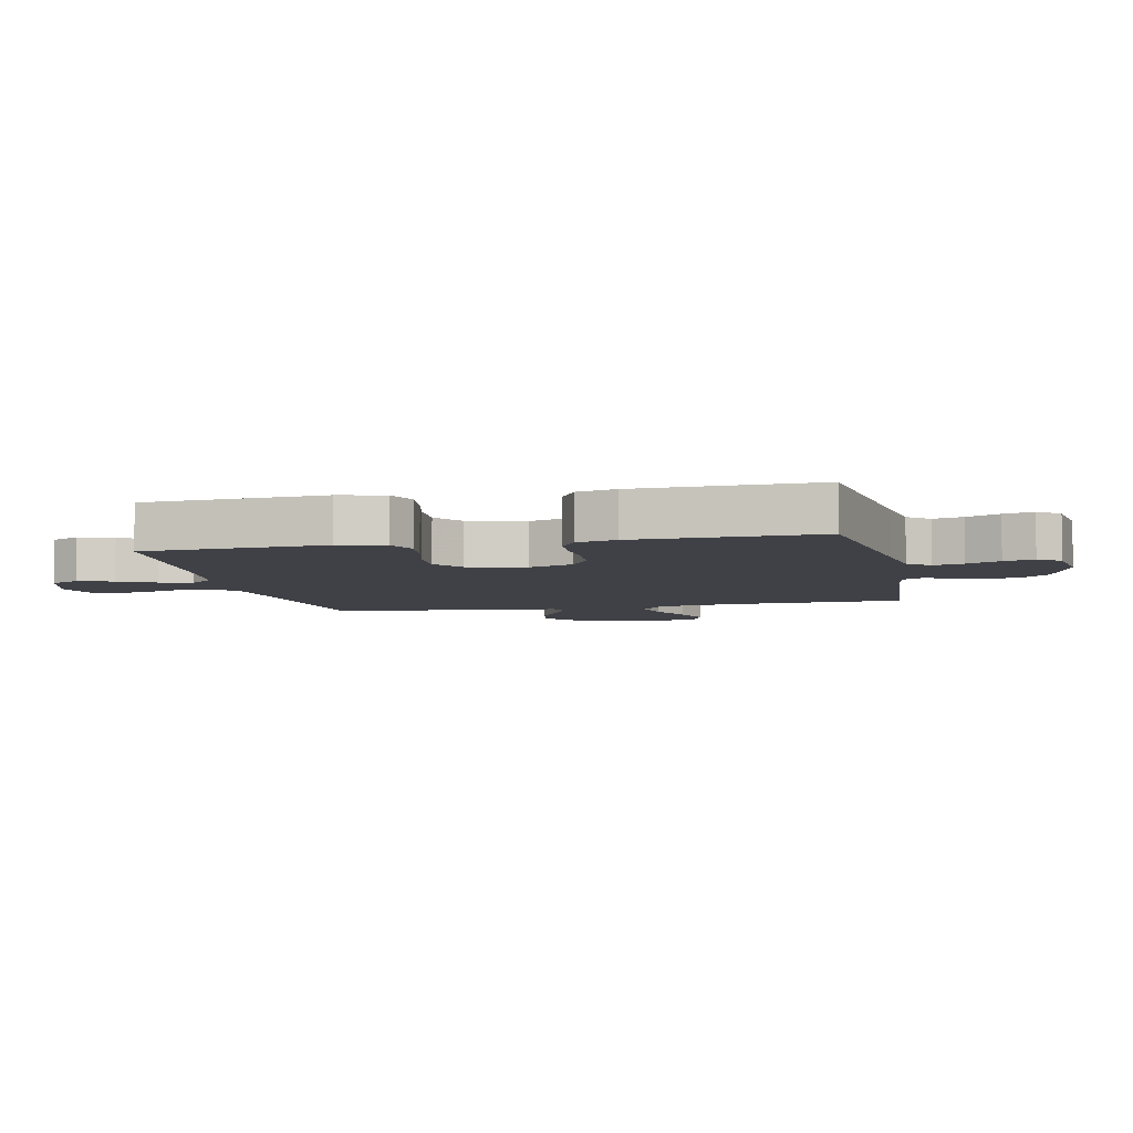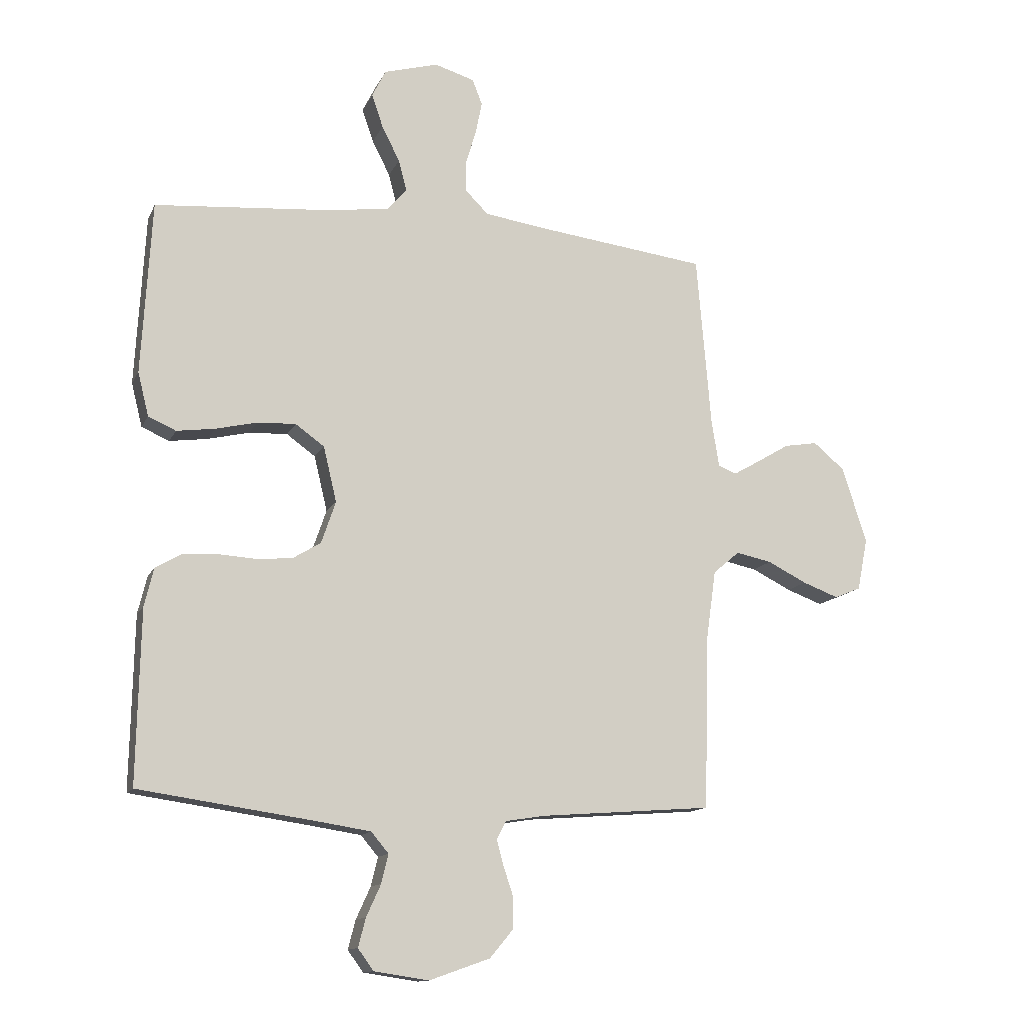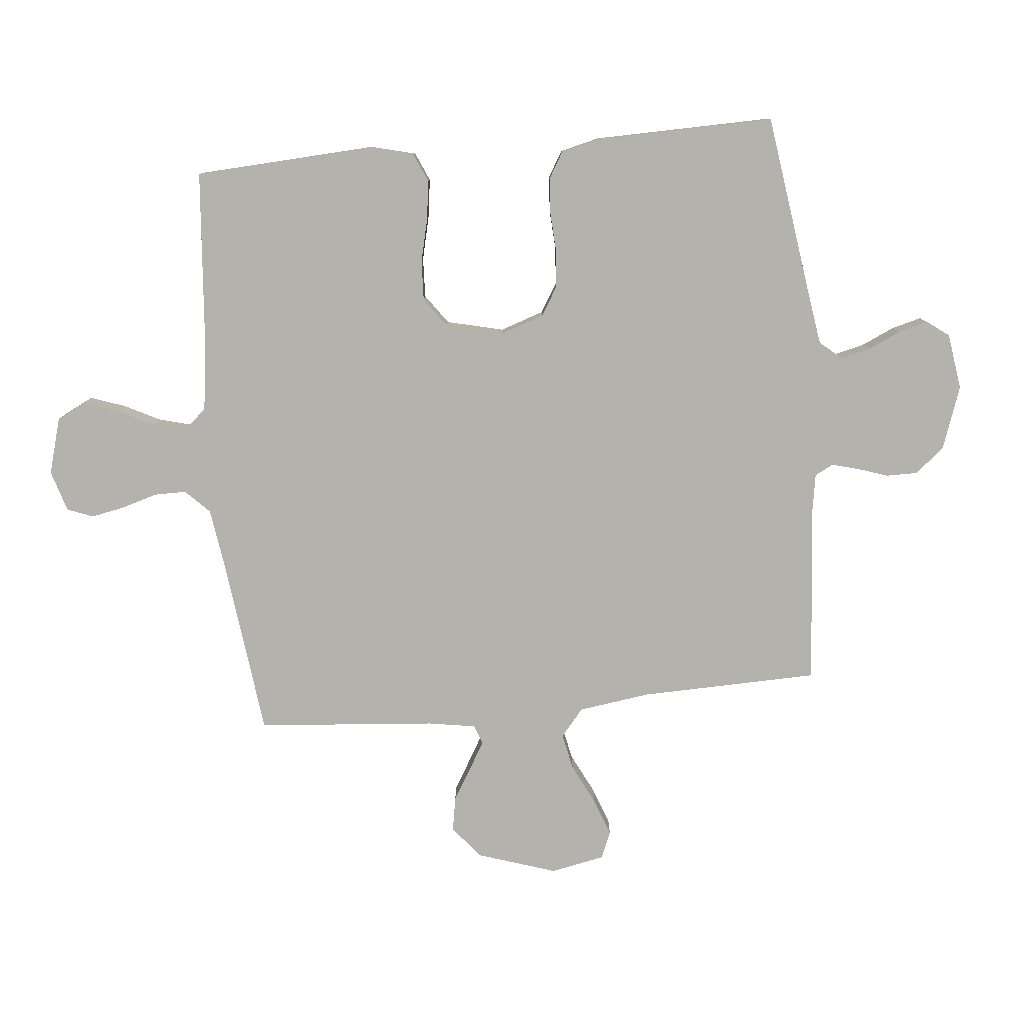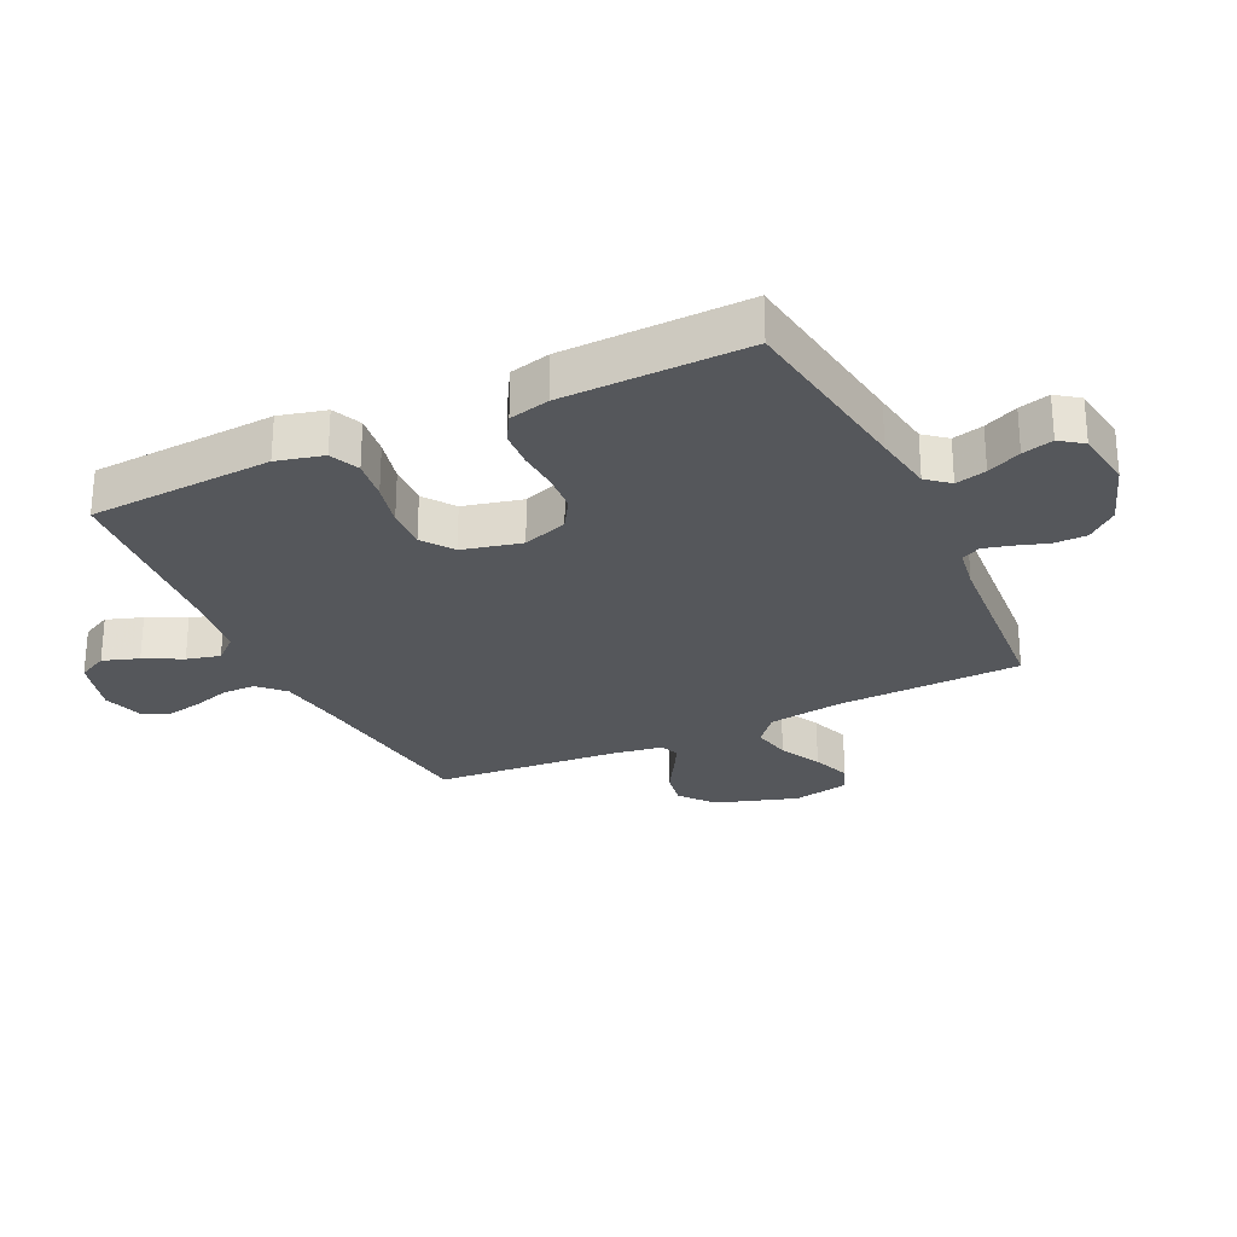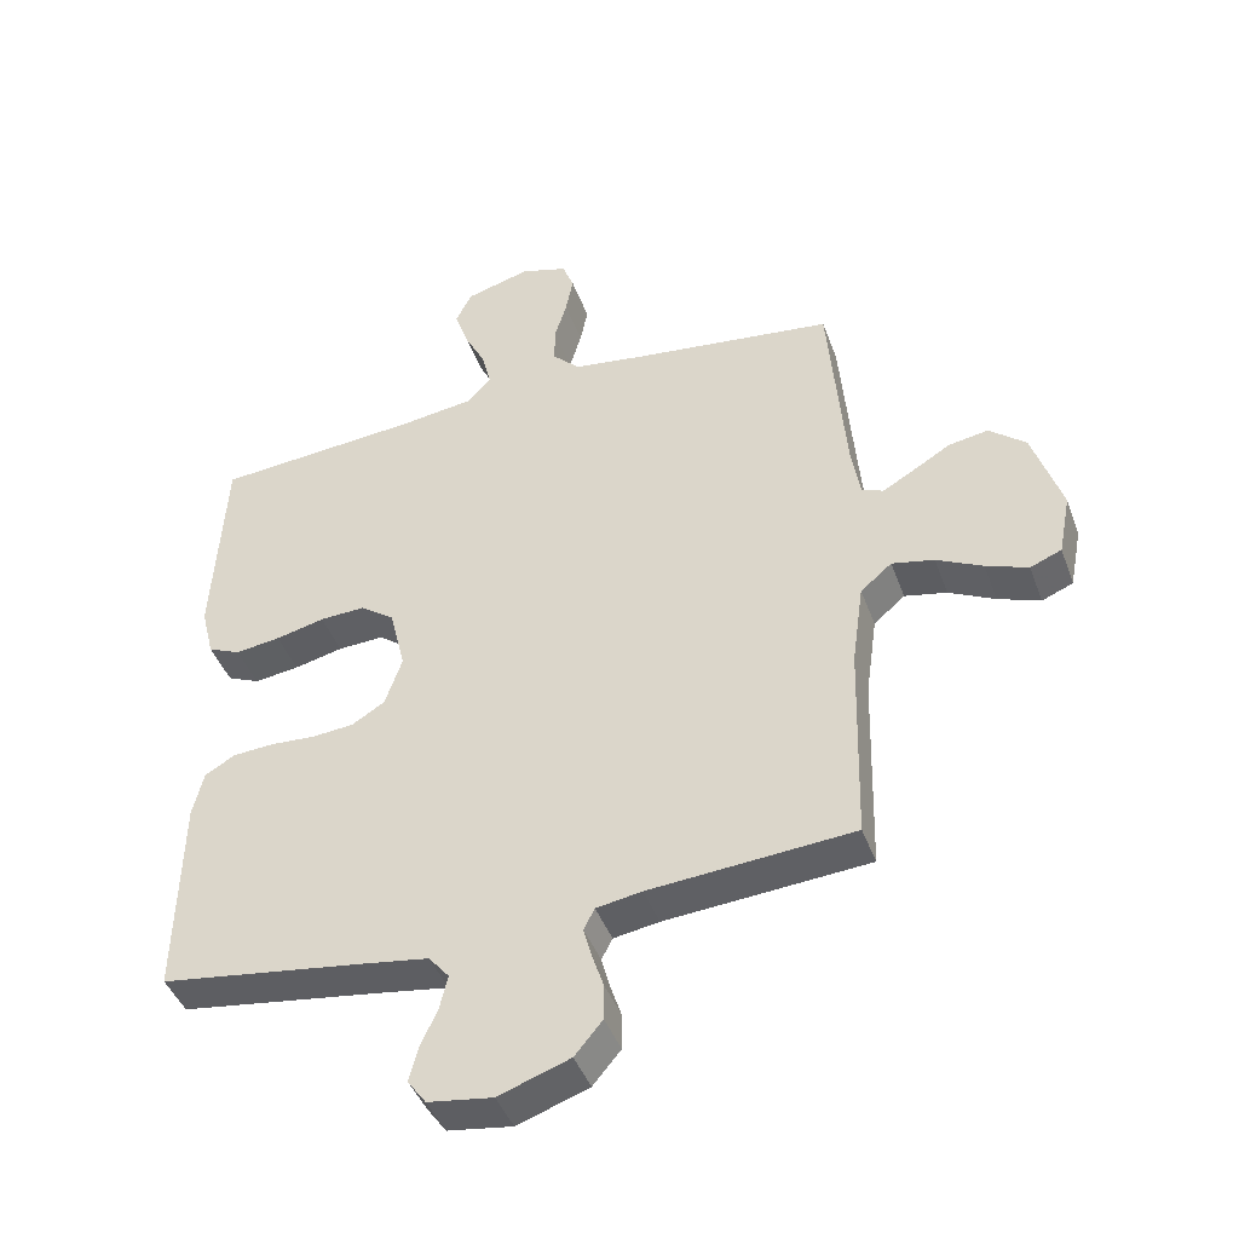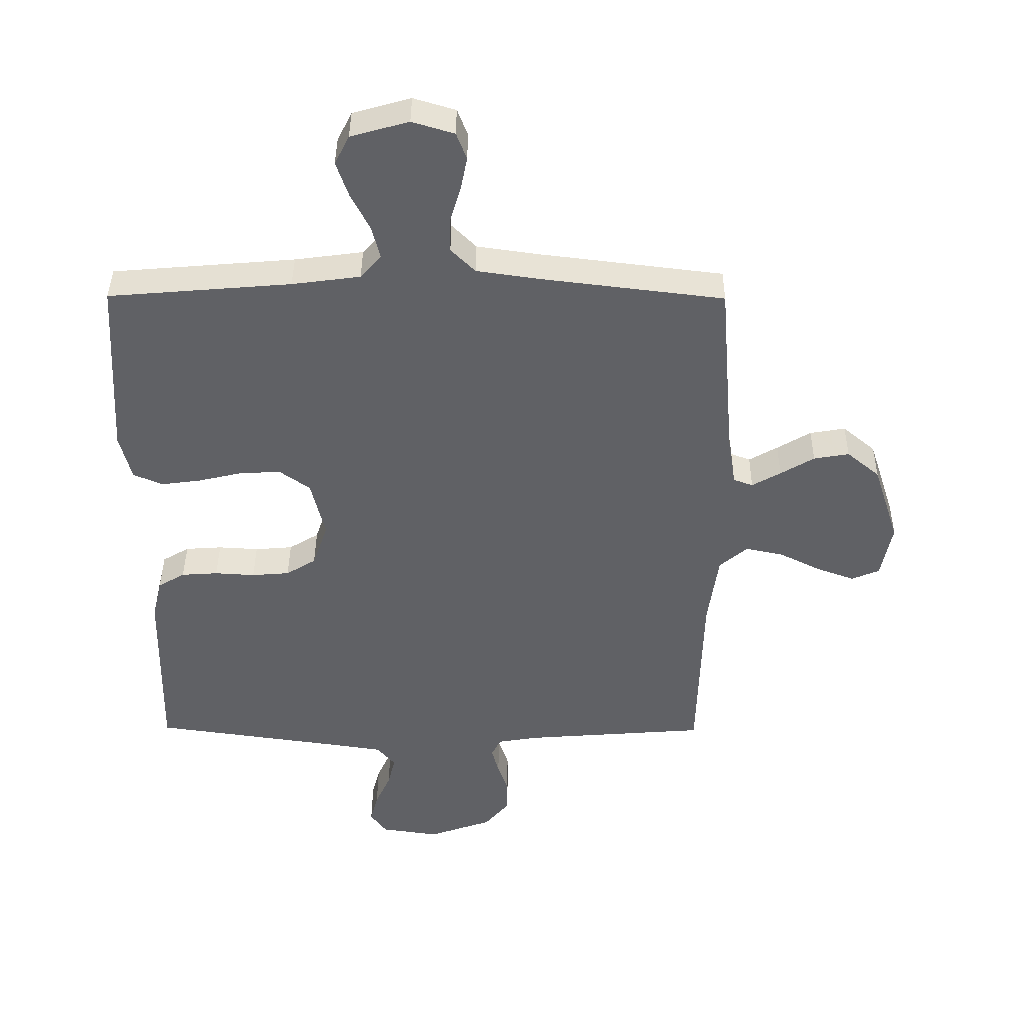
<metadata>
{"format":"obj","ext":"obj","renderer":"f3d","projection":"perspective","resolution":1024,"background":"white","views":[{"elev":-6.0,"azim":102.2,"up":"+Y"},{"elev":-13.1,"azim":162.2,"up":"+Z"},{"elev":-79.6,"azim":95.4,"up":"+Y"},{"elev":-27.0,"azim":115.6,"up":"+Y"},{"elev":-43.3,"azim":-160.6,"up":"+Z"},{"elev":40.6,"azim":-179.6,"up":"+Z"}]}
</metadata>
<code>
v -0.5 0.07 0.5
v -0.2 0.07 0.537
v -0.097 0.07 0.552
v -0.057 0.07 0.592
v -0.057 0.07 0.646
v -0.075 0.07 0.706
v -0.086 0.07 0.762
v -0.069 0.07 0.806
v 0 0.07 0.827
v 0.095 0.07 0.8
v 0.119 0.07 0.752
v 0.099 0.07 0.694
v 0.068 0.07 0.633
v 0.054 0.07 0.579
v 0.088 0.07 0.54
v 0.2 0.07 0.525
v 0.5 0.07 0.5
v 0.517 0.07 0.2
v 0.498 0.07 0.124
v 0.45 0.07 0.103
v 0.384 0.07 0.112
v 0.312 0.07 0.129
v 0.245 0.07 0.132
v 0.195 0.07 0.096
v 0.172 0.07 0
v 0.197 0.07 -0.073
v 0.246 0.07 -0.103
v 0.308 0.07 -0.108
v 0.374 0.07 -0.104
v 0.434 0.07 -0.108
v 0.478 0.07 -0.134
v 0.494 0.07 -0.2
v 0.5 0.07 -0.5
v 0.2 0.07 -0.543
v 0.102 0.07 -0.558
v 0.072 0.07 -0.594
v 0.084 0.07 -0.644
v 0.109 0.07 -0.699
v 0.122 0.07 -0.749
v 0.095 0.07 -0.786
v 0 0.07 -0.8
v -0.105 0.07 -0.763
v -0.146 0.07 -0.714
v -0.146 0.07 -0.661
v -0.129 0.07 -0.61
v -0.117 0.07 -0.565
v -0.133 0.07 -0.534
v -0.2 0.07 -0.523
v -0.5 0.07 -0.5
v -0.508 0.07 -0.2
v -0.525 0.07 -0.079
v -0.571 0.07 -0.04
v -0.633 0.07 -0.053
v -0.701 0.07 -0.087
v -0.763 0.07 -0.11
v -0.809 0.07 -0.091
v -0.827 0.07 0
v -0.784 0.07 0.132
v -0.73 0.07 0.177
v -0.672 0.07 0.167
v -0.617 0.07 0.134
v -0.57 0.07 0.107
v -0.538 0.07 0.119
v -0.525 0.07 0.2
v -0.5 0 0.5
v -0.2 0 0.537
v -0.097 0 0.552
v -0.057 0 0.592
v -0.057 0 0.646
v -0.075 0 0.706
v -0.086 0 0.762
v -0.069 0 0.806
v 0 0 0.827
v 0.095 0 0.8
v 0.119 0 0.752
v 0.099 0 0.694
v 0.068 0 0.633
v 0.054 0 0.579
v 0.088 0 0.54
v 0.2 0 0.525
v 0.5 0 0.5
v 0.517 0 0.2
v 0.498 0 0.124
v 0.45 0 0.103
v 0.384 0 0.112
v 0.312 0 0.129
v 0.245 0 0.132
v 0.195 0 0.096
v 0.172 0 0
v 0.197 0 -0.073
v 0.246 0 -0.103
v 0.308 0 -0.108
v 0.374 0 -0.104
v 0.434 0 -0.108
v 0.478 0 -0.134
v 0.494 0 -0.2
v 0.5 0 -0.5
v 0.2 0 -0.543
v 0.102 0 -0.558
v 0.072 0 -0.594
v 0.084 0 -0.644
v 0.109 0 -0.699
v 0.122 0 -0.749
v 0.095 0 -0.786
v 0 0 -0.8
v -0.105 0 -0.763
v -0.146 0 -0.714
v -0.146 0 -0.661
v -0.129 0 -0.61
v -0.117 0 -0.565
v -0.133 0 -0.534
v -0.2 0 -0.523
v -0.5 0 -0.5
v -0.508 0 -0.2
v -0.525 0 -0.079
v -0.571 0 -0.04
v -0.633 0 -0.053
v -0.701 0 -0.087
v -0.763 0 -0.11
v -0.809 0 -0.091
v -0.827 0 0
v -0.784 0 0.132
v -0.73 0 0.177
v -0.672 0 0.167
v -0.617 0 0.134
v -0.57 0 0.107
v -0.538 0 0.119
v -0.525 0 0.2
f 59 60 61
f 58 59 61
f 57 58 61
f 56 57 61
f 55 56 61
f 54 55 61
f 53 54 61
f 52 53 61 62
f 51 52 62 63
f 48 49 50
f 51 63 64
f 50 51 64
f 48 50 64
f 47 48 64
f 43 44 45
f 42 43 45
f 41 42 45
f 40 41 45
f 39 40 45
f 38 39 45
f 37 38 45
f 36 37 45 46
f 35 36 46 47
f 32 33 34
f 31 32 34
f 30 31 34
f 29 30 34
f 28 29 34
f 34 35 47
f 28 34 47
f 27 28 47
f 20 21 22
f 19 20 22
f 18 19 22
f 17 18 22
f 16 17 22
f 15 16 22 23
f 14 15 23 24
f 11 12 13
f 10 11 13
f 9 10 13
f 8 9 13
f 7 8 13
f 6 7 13
f 5 6 13
f 4 5 13 14
f 14 24 25
f 4 14 25
f 3 4 25
f 64 1 2
f 26 27 47 64
f 25 26 64
f 3 25 64
f 2 3 64
f 125 124 123
f 125 123 122
f 125 122 121
f 125 121 120
f 125 120 119
f 125 119 118
f 125 118 117
f 126 125 117 116
f 127 126 116 115
f 114 113 112
f 128 127 115
f 128 115 114
f 128 114 112
f 128 112 111
f 109 108 107
f 109 107 106
f 109 106 105
f 109 105 104
f 109 104 103
f 109 103 102
f 109 102 101
f 110 109 101 100
f 111 110 100 99
f 98 97 96
f 98 96 95
f 98 95 94
f 98 94 93
f 98 93 92
f 111 99 98
f 111 98 92
f 111 92 91
f 86 85 84
f 86 84 83
f 86 83 82
f 86 82 81
f 86 81 80
f 87 86 80 79
f 88 87 79 78
f 77 76 75
f 77 75 74
f 77 74 73
f 77 73 72
f 77 72 71
f 77 71 70
f 77 70 69
f 78 77 69 68
f 89 88 78
f 89 78 68
f 89 68 67
f 66 65 128
f 128 111 91 90
f 128 90 89
f 128 89 67
f 128 67 66
f 1 65 66 2
f 2 66 67 3
f 3 67 68 4
f 4 68 69 5
f 5 69 70 6
f 6 70 71 7
f 7 71 72 8
f 8 72 73 9
f 9 73 74 10
f 10 74 75 11
f 11 75 76 12
f 12 76 77 13
f 13 77 78 14
f 14 78 79 15
f 15 79 80 16
f 16 80 81 17
f 17 81 82 18
f 18 82 83 19
f 19 83 84 20
f 20 84 85 21
f 21 85 86 22
f 22 86 87 23
f 23 87 88 24
f 24 88 89 25
f 25 89 90 26
f 26 90 91 27
f 27 91 92 28
f 28 92 93 29
f 29 93 94 30
f 30 94 95 31
f 31 95 96 32
f 32 96 97 33
f 33 97 98 34
f 34 98 99 35
f 35 99 100 36
f 36 100 101 37
f 37 101 102 38
f 38 102 103 39
f 39 103 104 40
f 40 104 105 41
f 41 105 106 42
f 42 106 107 43
f 43 107 108 44
f 44 108 109 45
f 45 109 110 46
f 46 110 111 47
f 47 111 112 48
f 48 112 113 49
f 49 113 114 50
f 50 114 115 51
f 51 115 116 52
f 52 116 117 53
f 53 117 118 54
f 54 118 119 55
f 55 119 120 56
f 56 120 121 57
f 57 121 122 58
f 58 122 123 59
f 59 123 124 60
f 60 124 125 61
f 61 125 126 62
f 62 126 127 63
f 63 127 128 64
f 64 128 65 1

</code>
